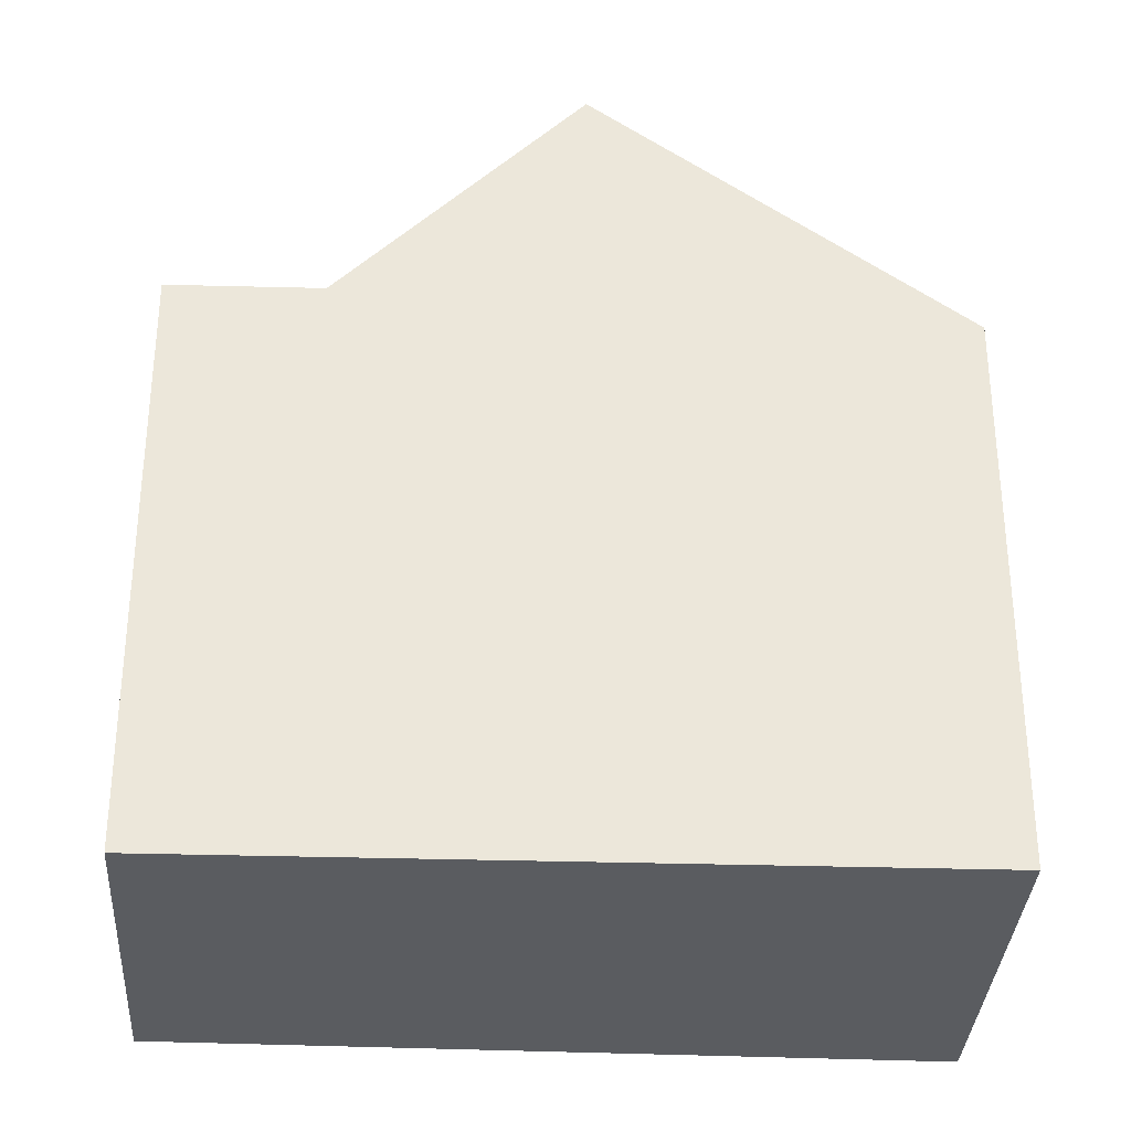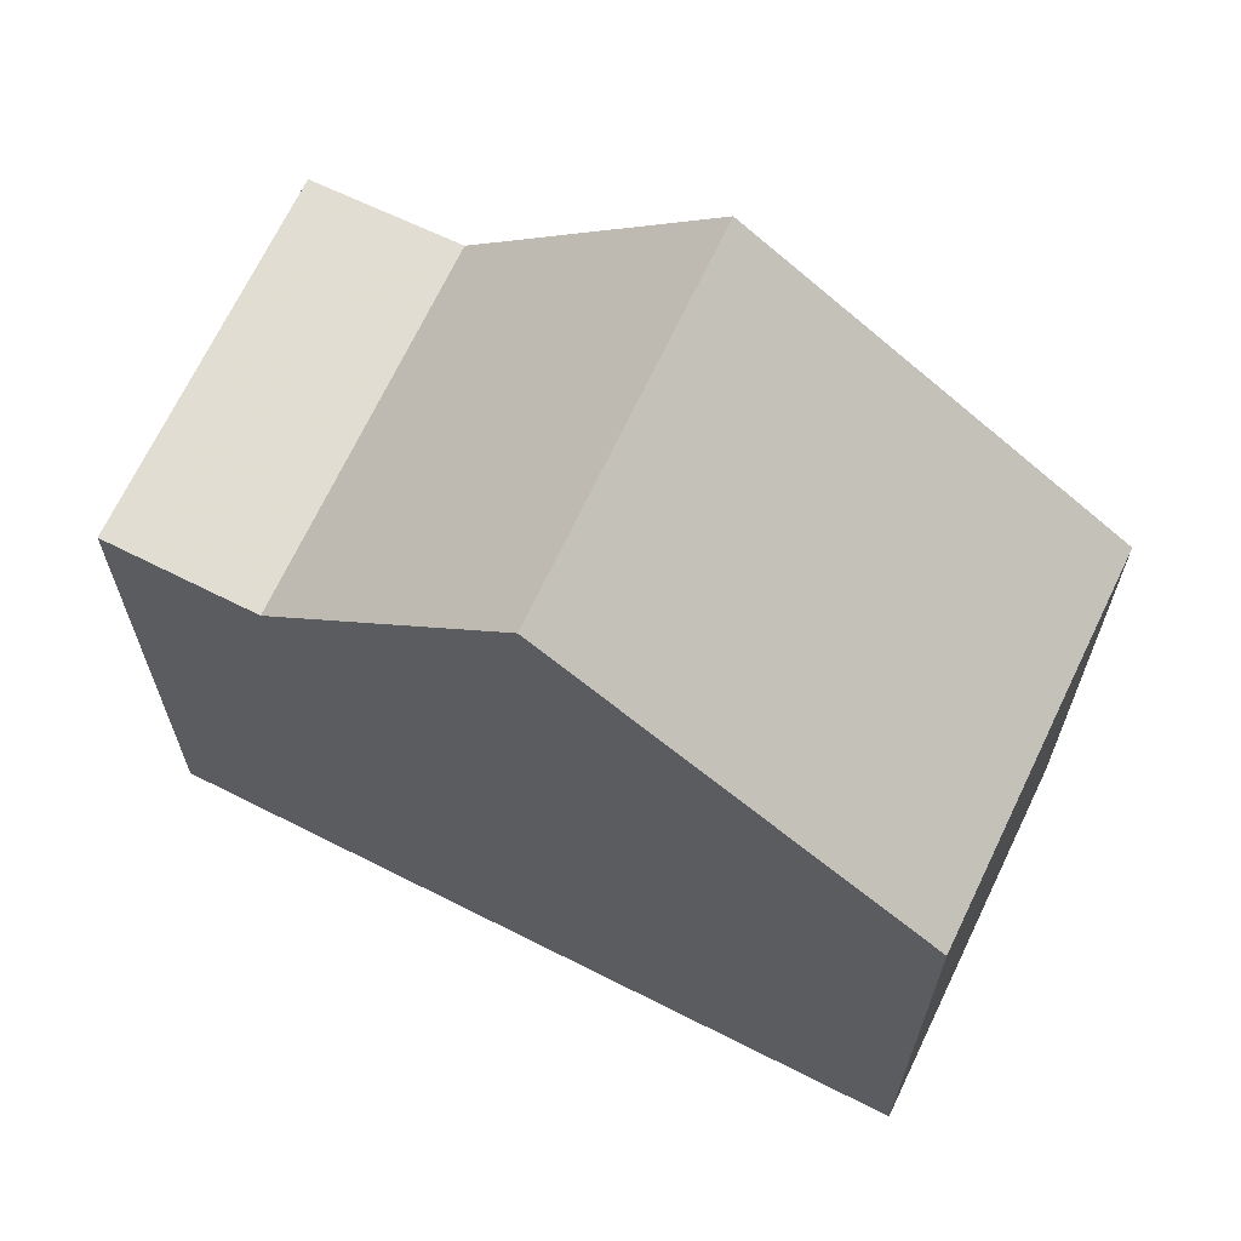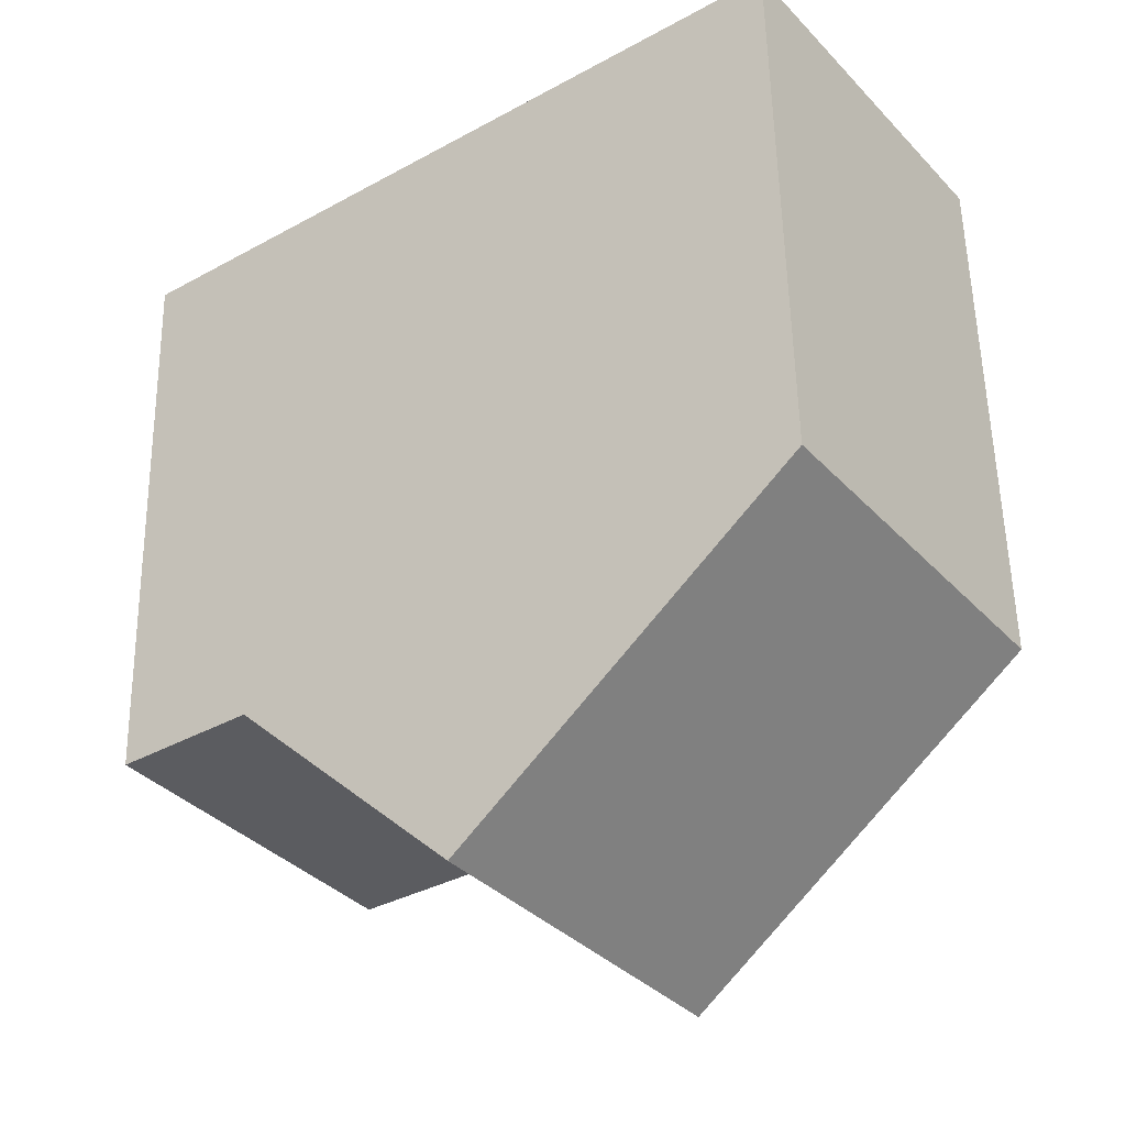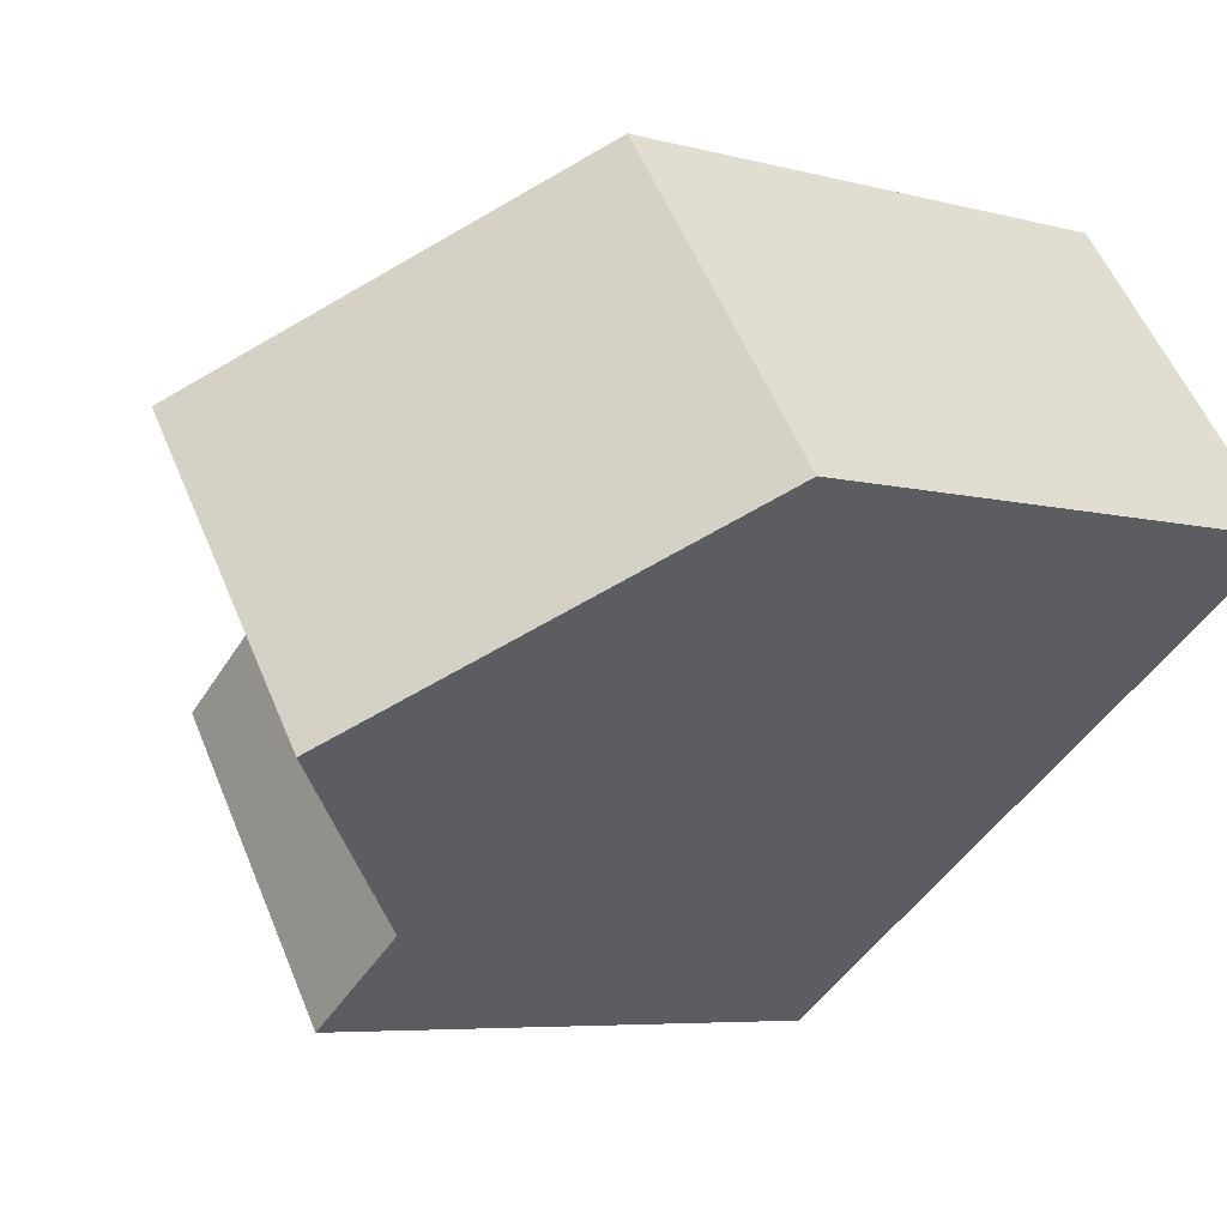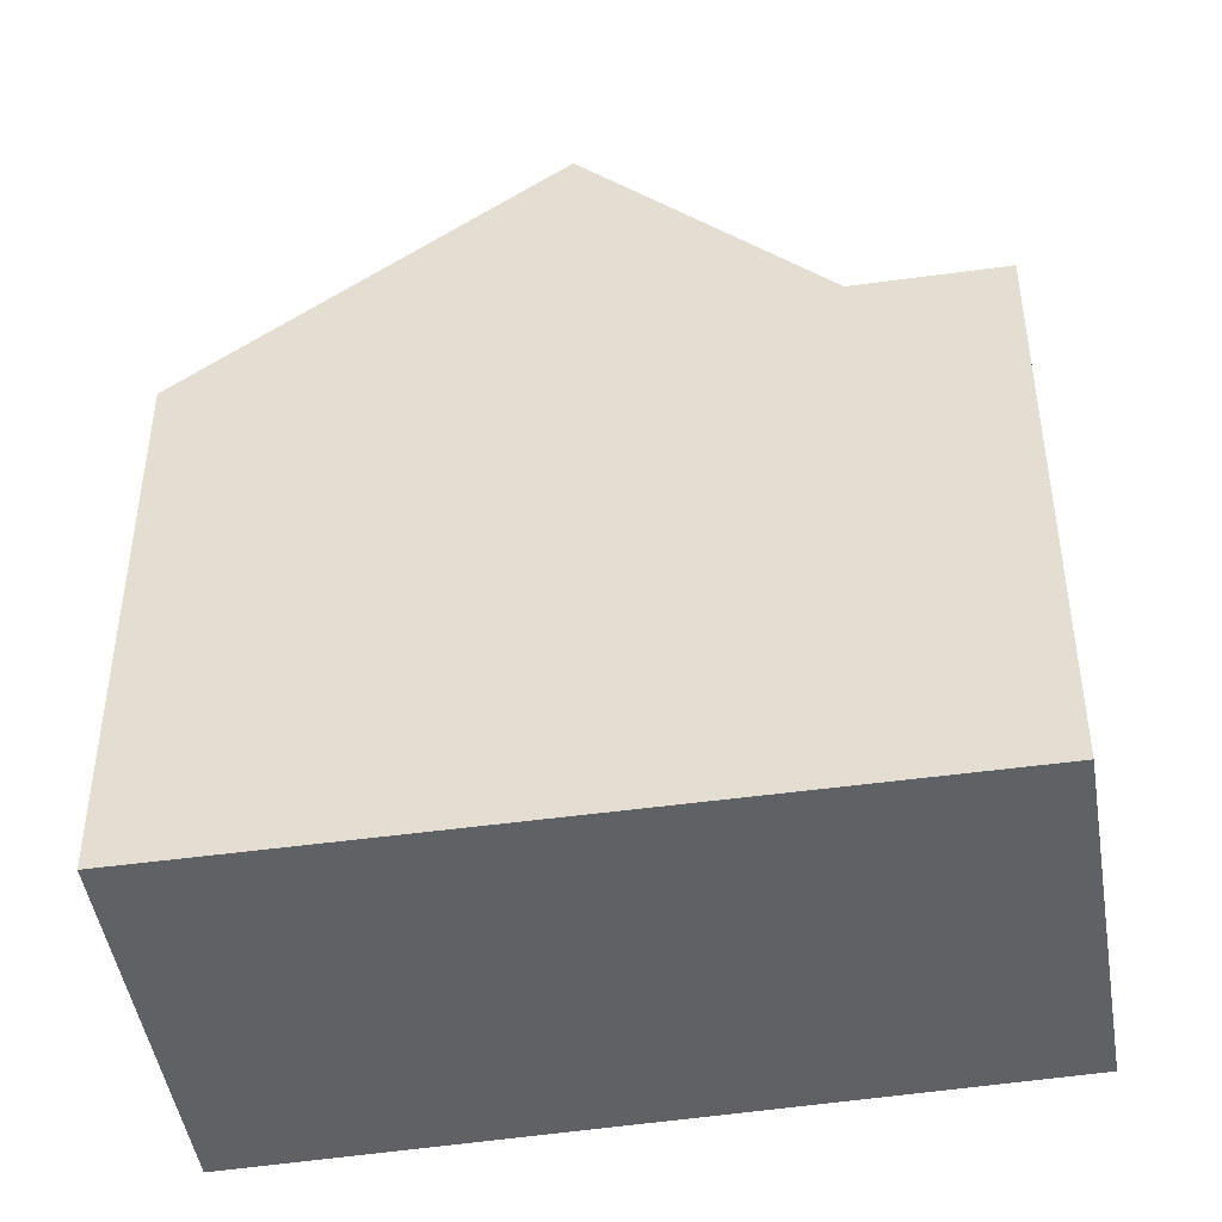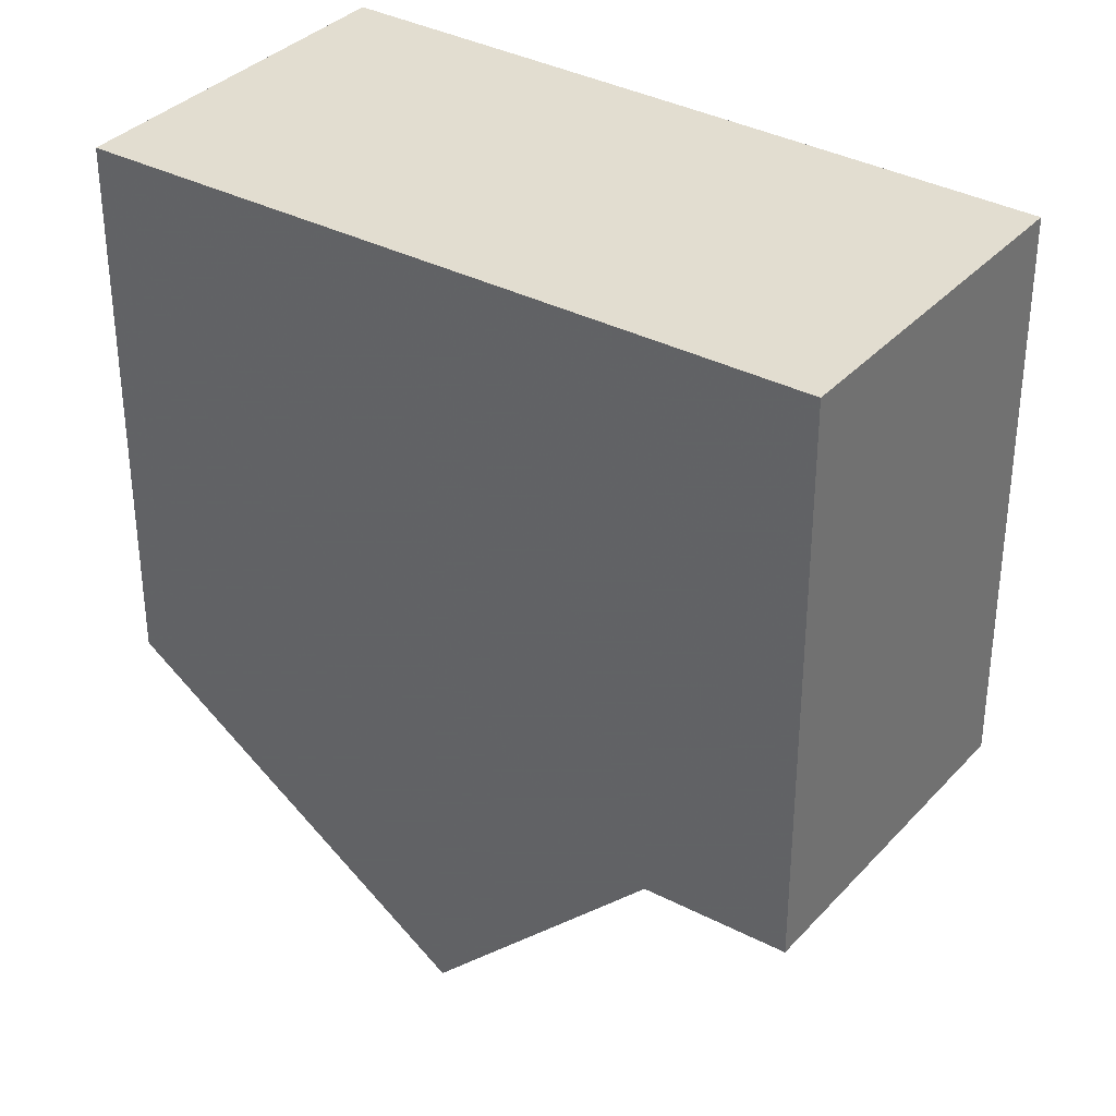
<metadata>
{"format":"obj","ext":"obj","renderer":"f3d","projection":"perspective","resolution":1024,"background":"white","views":[{"elev":-33.6,"azim":32.3,"up":"+Z"},{"elev":68.3,"azim":61.4,"up":"+Z"},{"elev":54.6,"azim":-1.1,"up":"+Y"},{"elev":-6.0,"azim":50.4,"up":"+Y"},{"elev":-46.5,"azim":-135.1,"up":"+Z"},{"elev":-54.9,"azim":180.0,"up":"+Y"}]}
</metadata>
<code>
v 3.489 182 -0.09115
v 1.139 185.3 -0.1079
v -5.307 180.6 0.1934
v -3.058 177.5 0.1864
v -2.003 183 2.685
v 0.3226 179.8 2.68
v 0.7627 185 0.2264
v 3.134 181.8 0.2192
v 0.3226 179.8 2.68
v -2.003 183 2.685
v -1.752 178.4 0.1933
v -4.043 181.5 0.2003
v -4.043 181.5 0.2003
v -1.757 178.4 0.1933
v -4.043 181.5 0.2003
v -1.752 178.4 0.1933
v -2.908 177.6 0.1872
v -5.159 180.7 0.1942
v 1.139 185.3 -0.1079
v 0.7628 185 0.2264
v -4.043 181.5 0.2003
v -2.002 183 2.685
v -2.002 183 2.685
v -5.159 180.7 0.1942
v -5.307 180.6 0.1934
v 3.477 182 -0.0809
v 1.127 185.3 -0.09767
v 1.127 185.3 -0.09767
v -2.339 182.8 2.274
v -0.04428 179.6 2.24
v -2.34 182.8 2.274
v 3.129 181.8 0.2192
v 3.472 182 -0.08094
v 0.3171 179.8 2.68
v 0.3171 179.8 2.68
v -0.04972 179.6 2.24
v -3.064 177.5 0.1864
v -2.913 177.6 0.1872
v -1.757 178.4 0.1933
v 3.483 182 -0.09119
v -5.115 180.8 0.1945
v -2.869 177.7 0.1875
v -5.116 180.8 0.1945
v -2.864 177.6 0.1874
v -0.2678 179.4 1.979
v -2.555 182.6 2.012
v -2.555 182.6 2.012
v -0.2624 179.4 1.979
v 3.483 182 -0.09119
v 3.489 182 -0.09115
v 3.489 182 -5.977
v 3.483 182 -5.977
v 1.127 185.3 -0.09767
v 1.139 185.3 -0.1079
v 1.139 185.3 -5.977
v 1.127 185.3 -5.977
v -5.307 180.6 0.1934
v -5.307 180.6 0.1934
v -5.307 180.6 -5.977
v -5.307 180.6 -5.977
v -2.908 177.6 0.1872
v -3.058 177.5 0.1864
v -3.058 177.5 -5.977
v -2.908 177.6 -5.977
v 3.134 181.8 0.2192
v 0.3226 179.8 2.68
v 0.3226 179.8 -5.977
v 3.134 181.8 -5.977
v -2.003 183 2.685
v 0.7627 185 0.2264
v 0.7627 185 -5.977
v -2.003 183 -5.977
v 3.477 182 -0.0809
v 3.134 181.8 0.2192
v 3.134 181.8 -5.977
v 3.477 182 -5.977
v -2.34 182.8 2.274
v -2.003 183 2.685
v -2.003 183 -5.977
v -2.34 182.8 -5.977
v -0.2624 179.4 1.979
v -1.752 178.4 0.1933
v -1.752 178.4 -5.977
v -0.2624 179.4 -5.977
v -5.116 180.8 0.1945
v -4.043 181.5 0.2003
v -4.043 181.5 -5.977
v -5.116 180.8 -5.977
v -2.864 177.6 0.1874
v -2.908 177.6 0.1872
v -2.908 177.6 -5.977
v -2.864 177.6 -5.977
v -5.307 180.6 0.1934
v -5.159 180.7 0.1942
v -5.159 180.7 -5.977
v -5.307 180.6 -5.977
v 1.139 185.3 -0.1079
v 1.139 185.3 -0.1079
v 1.139 185.3 -5.977
v 1.139 185.3 -5.977
v -3.064 177.5 0.1864
v -5.307 180.6 0.1934
v -5.307 180.6 -5.977
v -3.064 177.5 -5.977
v 3.489 182 -0.09115
v 3.477 182 -0.0809
v 3.477 182 -5.977
v 3.489 182 -5.977
v 0.7627 185 0.2264
v 1.127 185.3 -0.09767
v 1.127 185.3 -5.977
v 0.7627 185 -5.977
v 0.3226 179.8 2.68
v -0.04428 179.6 2.24
v -0.04428 179.6 -5.977
v 0.3226 179.8 -5.977
v -2.555 182.6 2.012
v -2.34 182.8 2.274
v -2.34 182.8 -5.977
v -2.555 182.6 -5.977
v -3.058 177.5 0.1864
v -3.064 177.5 0.1864
v -3.064 177.5 -5.977
v -3.058 177.5 -5.977
v 1.139 185.3 -0.1079
v 3.483 182 -0.09119
v 3.483 182 -5.977
v 1.139 185.3 -5.977
v -5.159 180.7 0.1942
v -5.116 180.8 0.1945
v -5.116 180.8 -5.977
v -5.159 180.7 -5.977
v -1.752 178.4 0.1933
v -2.864 177.6 0.1874
v -2.864 177.6 -5.977
v -1.752 178.4 -5.977
v -4.043 181.5 0.2003
v -2.555 182.6 2.012
v -2.555 182.6 -5.977
v -4.043 181.5 -5.977
v -0.04428 179.6 2.24
v -0.2624 179.4 1.979
v -0.2624 179.4 -5.977
v -0.04428 179.6 -5.977
v 1.139 185.3 -5.977
v 3.489 182 -5.977
v -3.058 177.5 -5.977
v -5.307 180.6 -5.977
f 33 27 20 32
f 32 20 22 34
f 35 23 29 36
f 38 24 25 37
f 42 39 21 41
f 28 7 20 27
f 20 7 5 22
f 29 23 10 31
f 24 18 3 25
f 41 21 15 43
f 40 19 27 33
f 27 19 2 28
f 46 13 14 45
f 47 12 13 46
f 32 8 26 33
f 34 6 8 32
f 36 30 9 35
f 37 4 17 38
f 44 16 39 42
f 33 26 1 40
f 45 14 11 48
f 41 24 38 42
f 43 18 24 41
f 42 38 17 44
f 45 36 29 46
f 46 29 31 47
f 48 30 36 45
f 50 51 52 49
f 54 55 56 53
f 58 59 60 57
f 62 63 64 61
f 66 67 68 65
f 70 71 72 69
f 74 75 76 73
f 78 79 80 77
f 82 83 84 81
f 86 87 88 85
f 90 91 92 89
f 94 95 96 93
f 98 99 100 97
f 102 103 104 101
f 106 107 108 105
f 110 111 112 109
f 114 115 116 113
f 118 119 120 117
f 122 123 124 121
f 126 127 128 125
f 130 131 132 129
f 134 135 136 133
f 138 139 140 137
f 142 143 144 141
f 146 147 148 145

</code>
